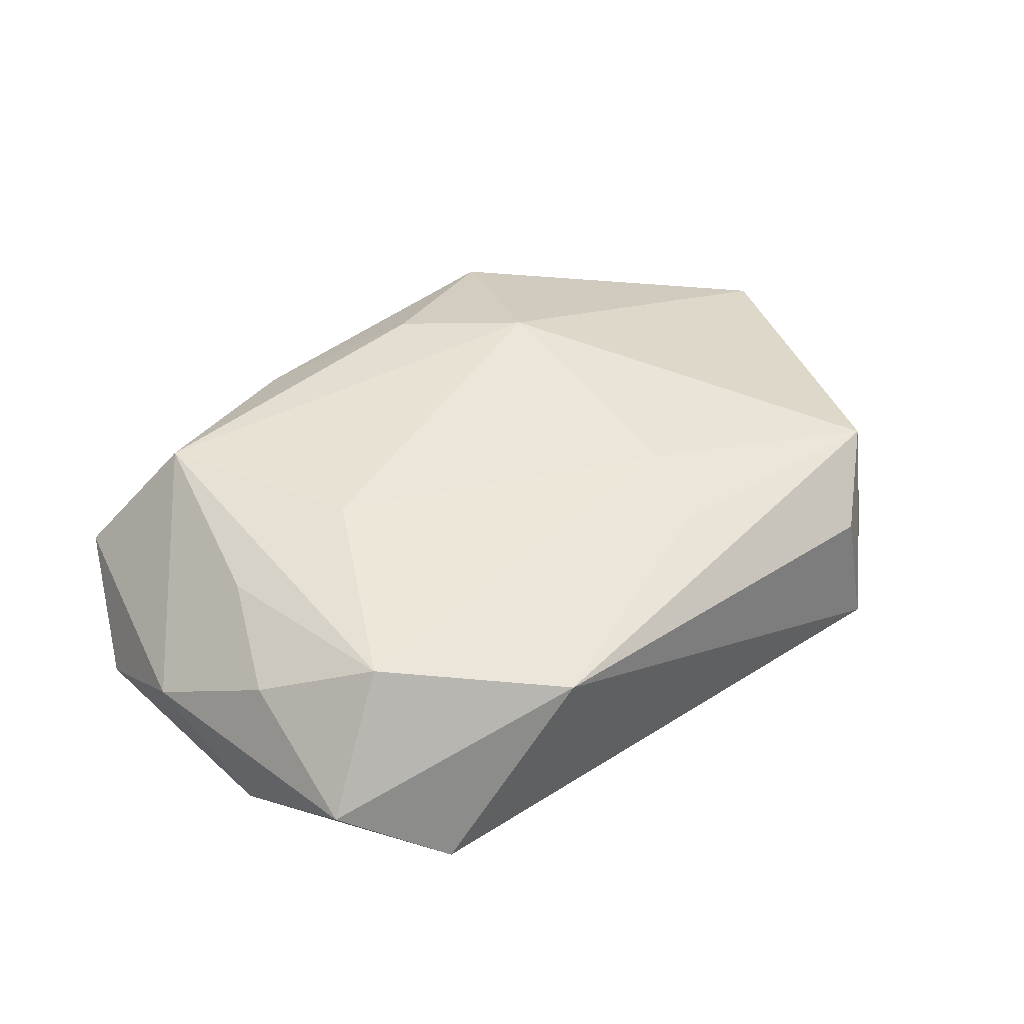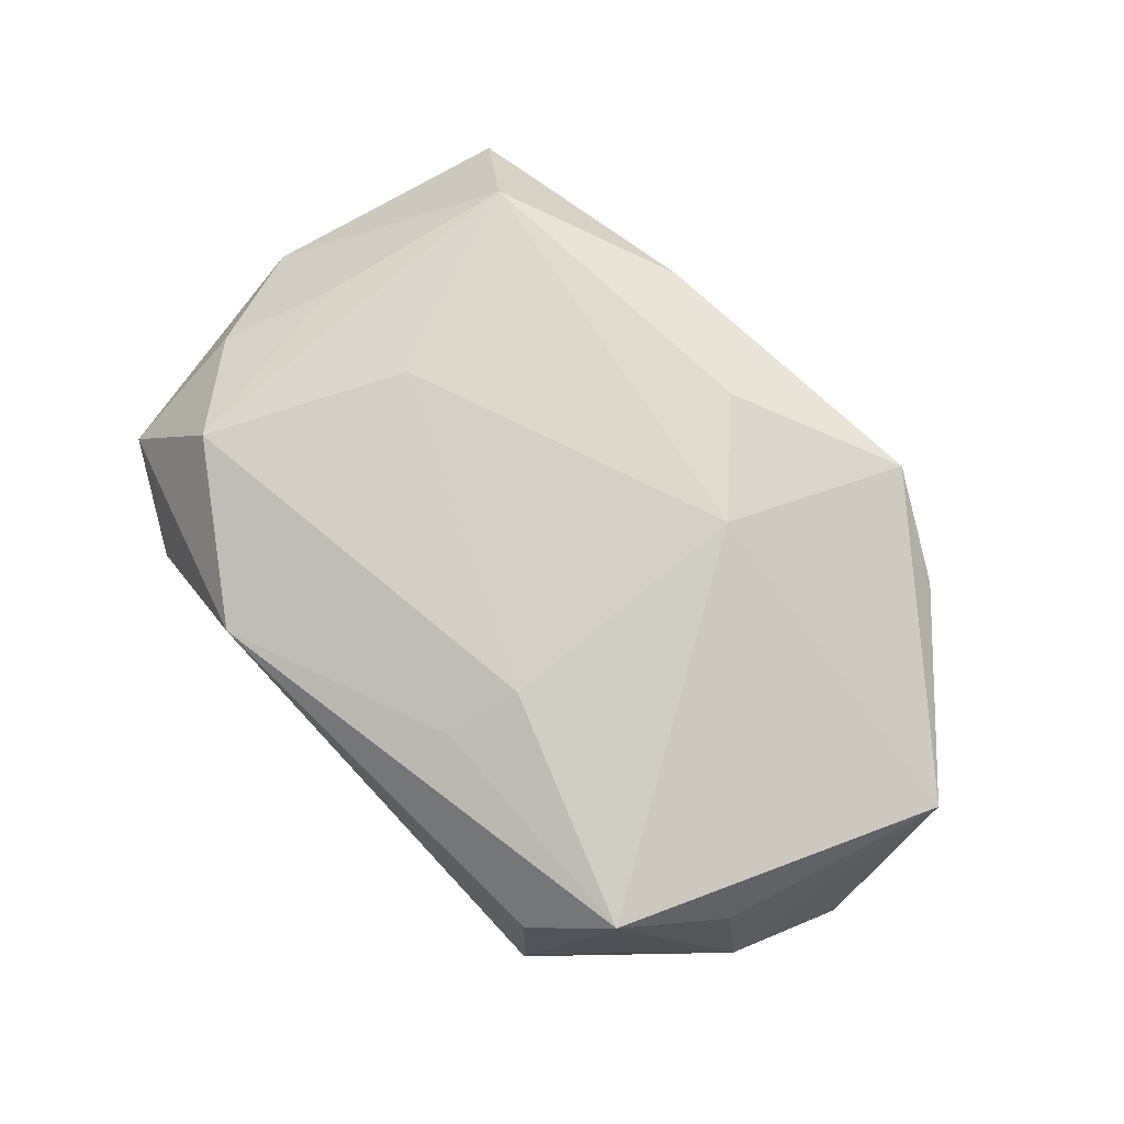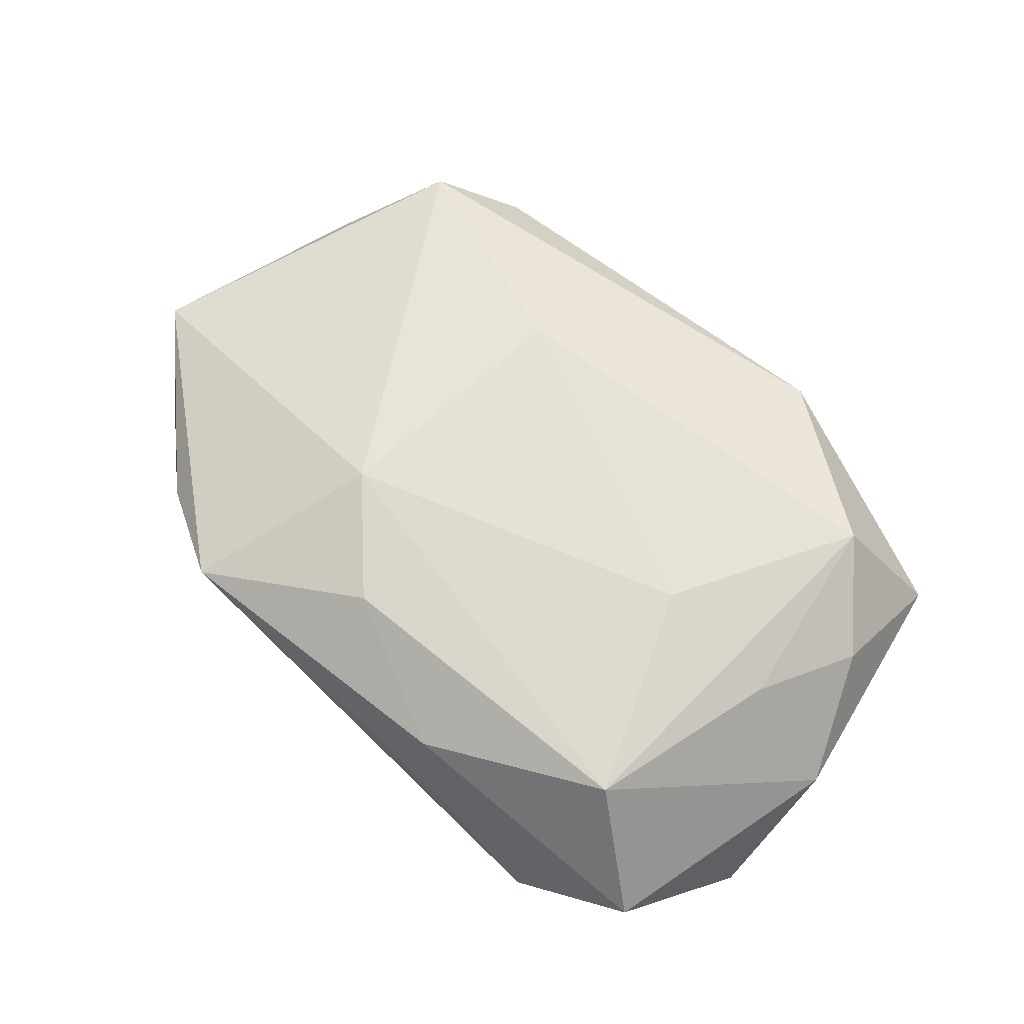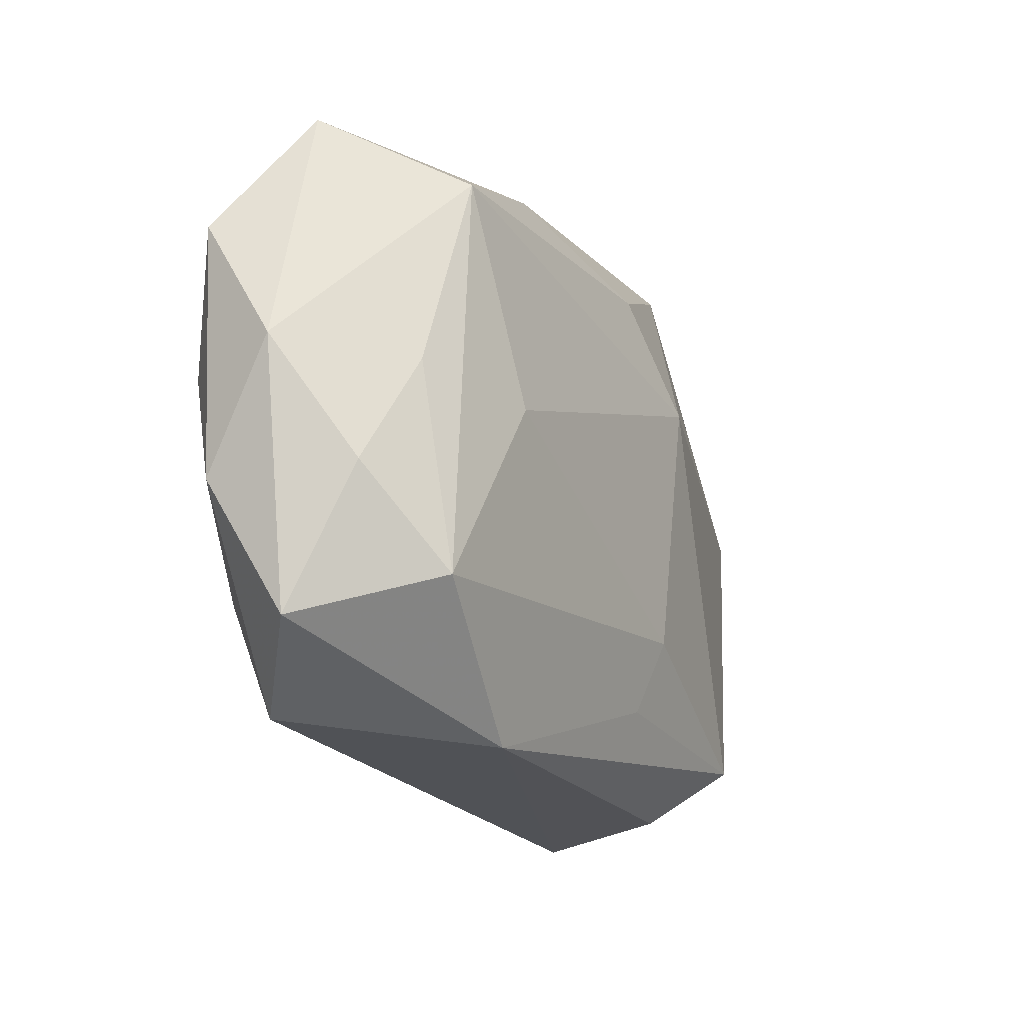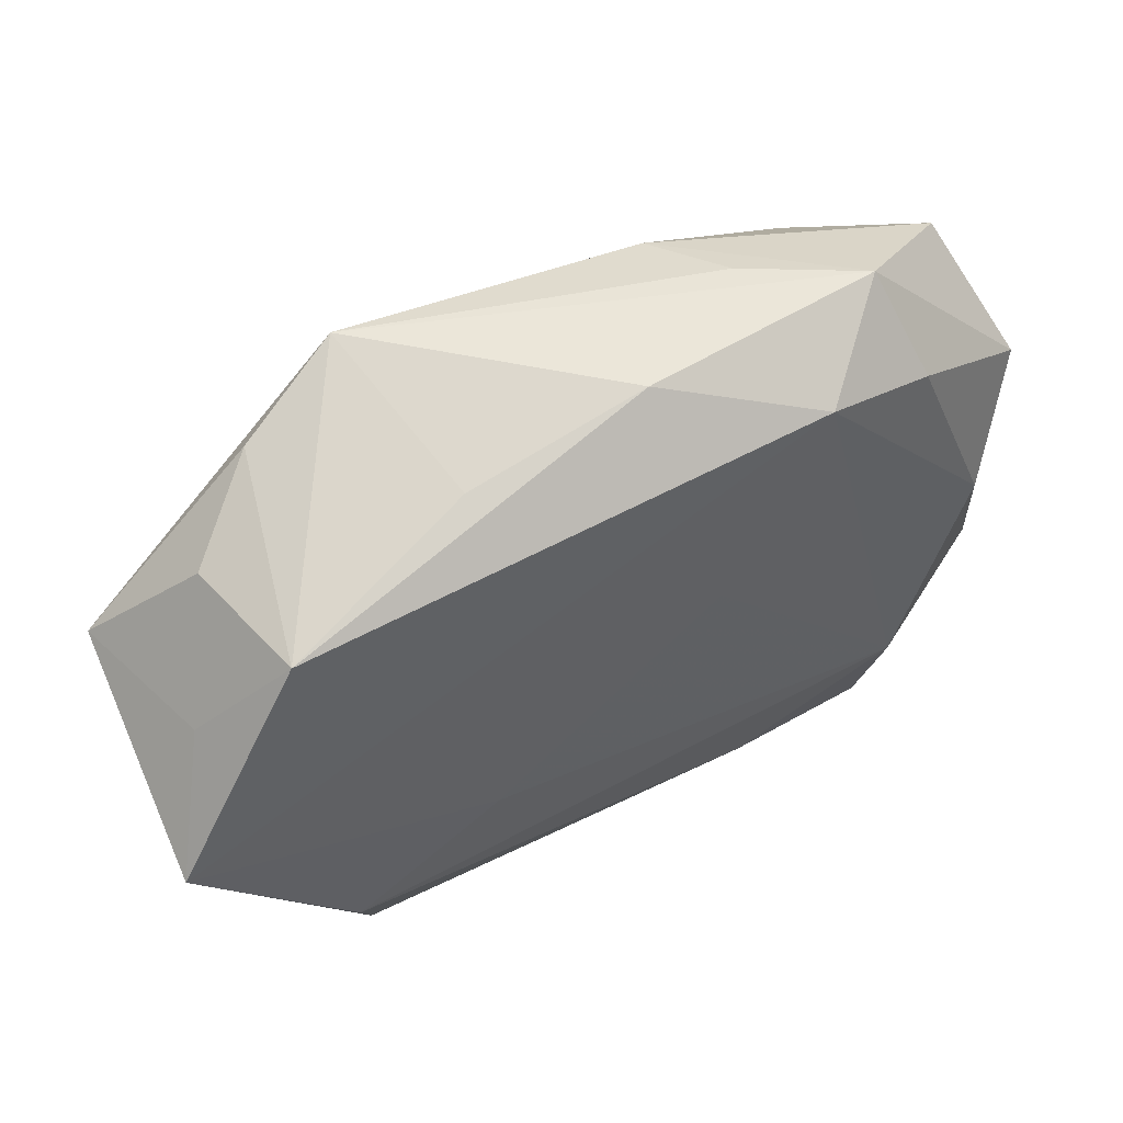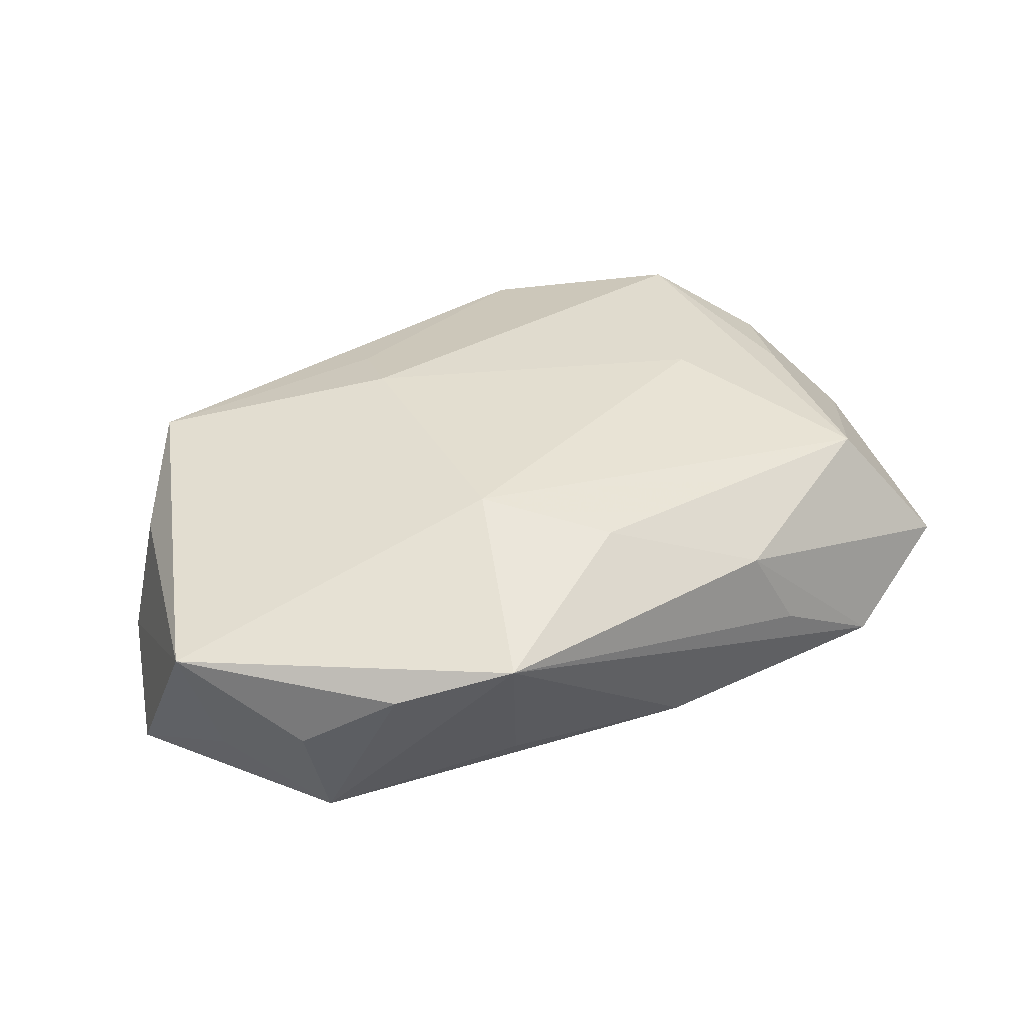
<metadata>
{"format":"obj","ext":"obj","renderer":"f3d","projection":"perspective","resolution":1024,"background":"white","views":[{"elev":42.4,"azim":-38.7,"up":"+Z"},{"elev":76.9,"azim":46.6,"up":"+Z"},{"elev":67.1,"azim":-138.2,"up":"+Z"},{"elev":-21.3,"azim":-62.4,"up":"+Y"},{"elev":47.9,"azim":151.1,"up":"+Y"},{"elev":39.6,"azim":149.3,"up":"+Z"}]}
</metadata>
<code>
v 0.02579 -0.01776 -0.01075
v 0.009887 0.01047 0.01361
v -0.03604 -0.008666 -0.005868
v -0.0256 0.01745 0.01102
v -0.01855 0.0001981 0.01221
v 0.006559 -0.01824 0.01015
v 0.02202 -0.02437 0.004358
v 0.02474 0.02137 0.005195
v -0.03754 0.01213 -0.005924
v 0.001818 0.01885 0.01233
v -0.006602 0.004532 -0.01177
v 0.02878 0.01525 -0.01076
v 0.02329 -0.02579 -0.006415
v -0.02578 0.01771 -0.009773
v 0.02873 -0.01984 -0.0008577
v -0.02614 -0.01511 -0.009846
v 0.01339 -0.009222 -0.01182
v -0.01553 0.02038 -0.01182
v -0.03408 -0.01975 9.754e-05
v -0.03333 0.001267 -0.009193
v -0.02602 -0.02486 -0.005989
v 0.03132 0.01639 -0.0002872
v 0.02752 -0.01908 0.009704
v 0.0333 -0.01137 0.00486
v 0.03877 0.007879 0.005871
v -0.0103 0.02435 0.007847
v -0.002453 0.02459 -0.006505
v -0.03366 -0.008374 0.006093
v 0.01275 0.02109 -0.006584
v -0.02304 0.02592 -0.005066
v 0.03529 0.007346 -0.006358
v -0.03806 0.001343 0.000513
v -0.02692 -0.01605 0.01035
v 0.008115 -0.01189 0.01219
v -0.02965 0.0007933 0.00904
v 0.01596 0.0261 0.008395
v -0.01342 -0.02579 0.007451
v -0.01268 -0.02384 -0.007538
v -0.03282 0.02249 0.0007894
v 0.03579 -0.01205 -0.006941
v 0.0395 -0.002262 -0.01182
v -0.01387 0.02578 0.000557
f 12 41 18
f 2 36 10
f 10 4 2
f 37 21 13
f 11 16 18
f 2 4 5
f 4 33 5
f 34 23 2
f 34 5 33
f 2 5 34
f 35 33 4
f 26 10 36
f 4 10 26
f 27 30 36
f 27 12 18
f 18 30 27
f 2 23 25
f 25 36 2
f 40 13 41
f 41 25 40
f 41 13 1
f 7 23 37
f 37 13 7
f 7 13 23
f 8 12 36
f 8 22 12
f 36 25 8
f 8 25 22
f 6 33 37
f 6 34 33
f 37 23 6
f 23 34 6
f 36 30 42
f 42 26 36
f 30 26 42
f 4 26 39
f 39 26 30
f 30 9 39
f 36 12 29
f 29 27 36
f 12 27 29
f 12 22 31
f 22 25 31
f 41 12 31
f 31 25 41
f 23 13 15
f 15 40 23
f 13 40 15
f 24 25 23
f 23 40 24
f 24 40 25
f 41 1 17
f 18 41 17
f 17 11 18
f 16 11 17
f 17 1 16
f 21 16 38
f 16 1 38
f 38 13 21
f 38 1 13
f 18 16 20
f 14 30 18
f 14 9 30
f 18 20 14
f 14 20 9
f 19 21 37
f 37 33 19
f 32 39 9
f 32 35 4
f 4 39 32
f 9 20 3
f 3 32 9
f 19 32 3
f 3 20 16
f 3 16 21
f 21 19 3
f 28 19 33
f 28 32 19
f 33 35 28
f 35 32 28

</code>
